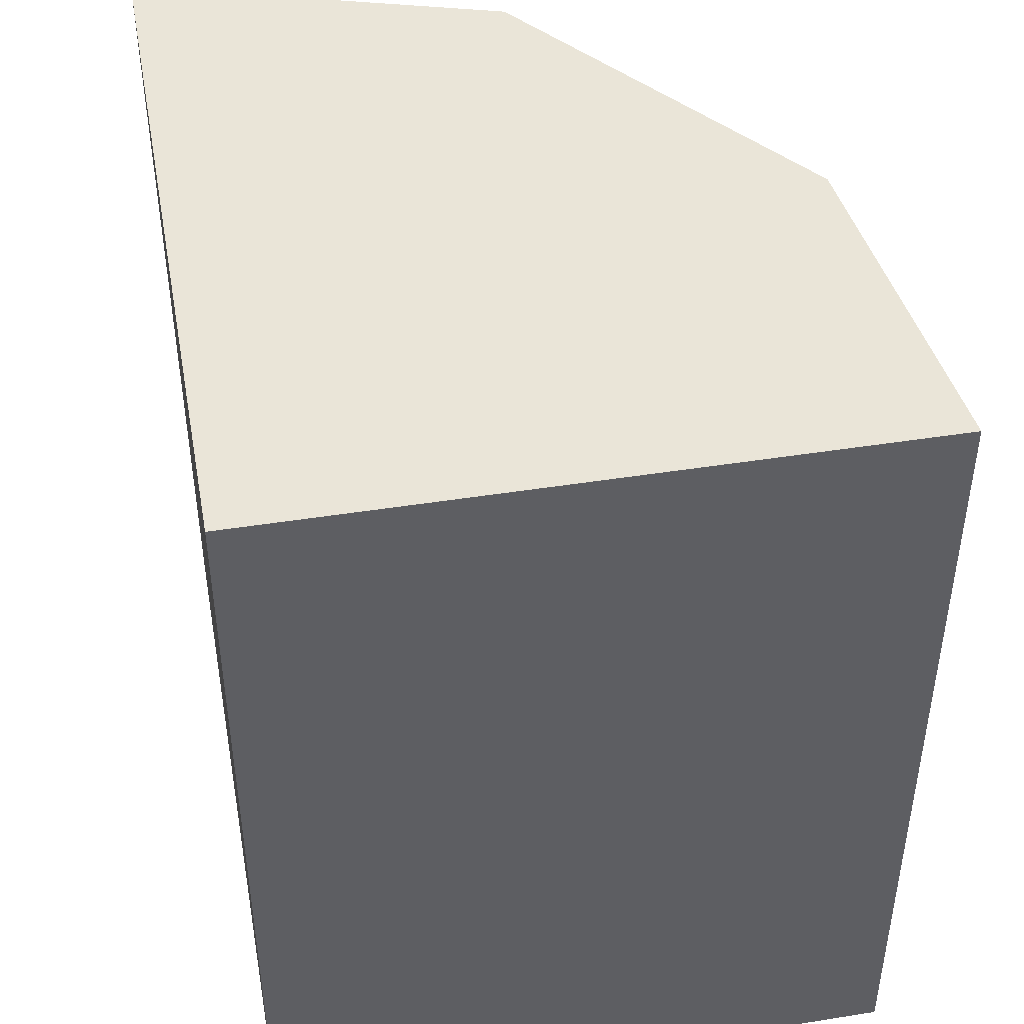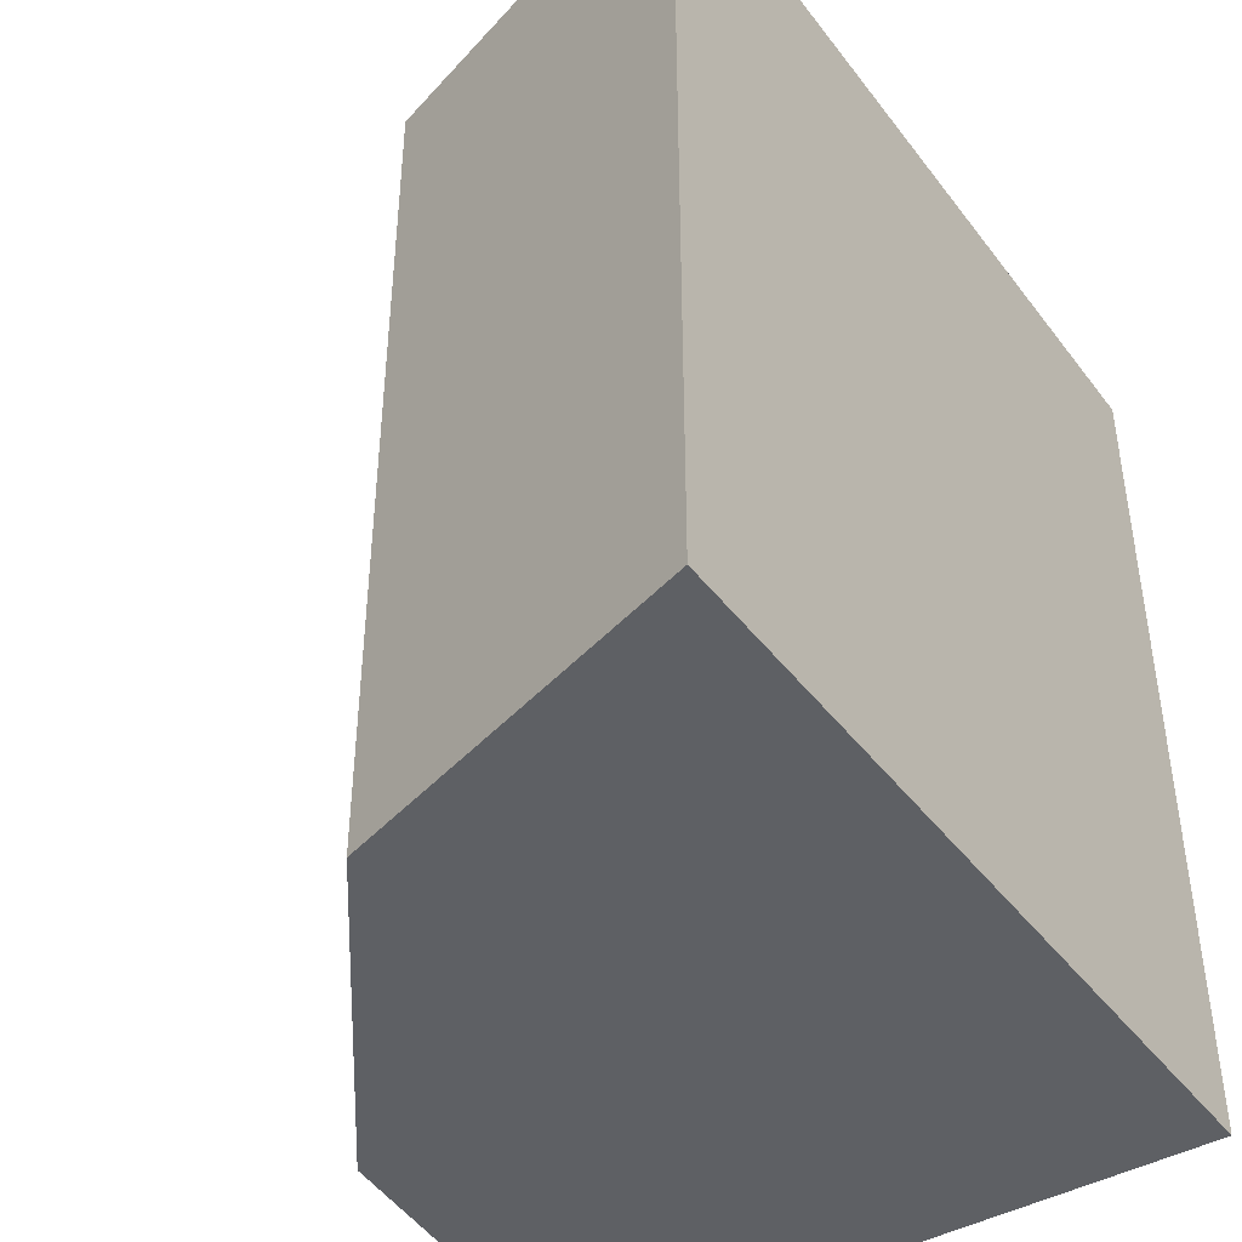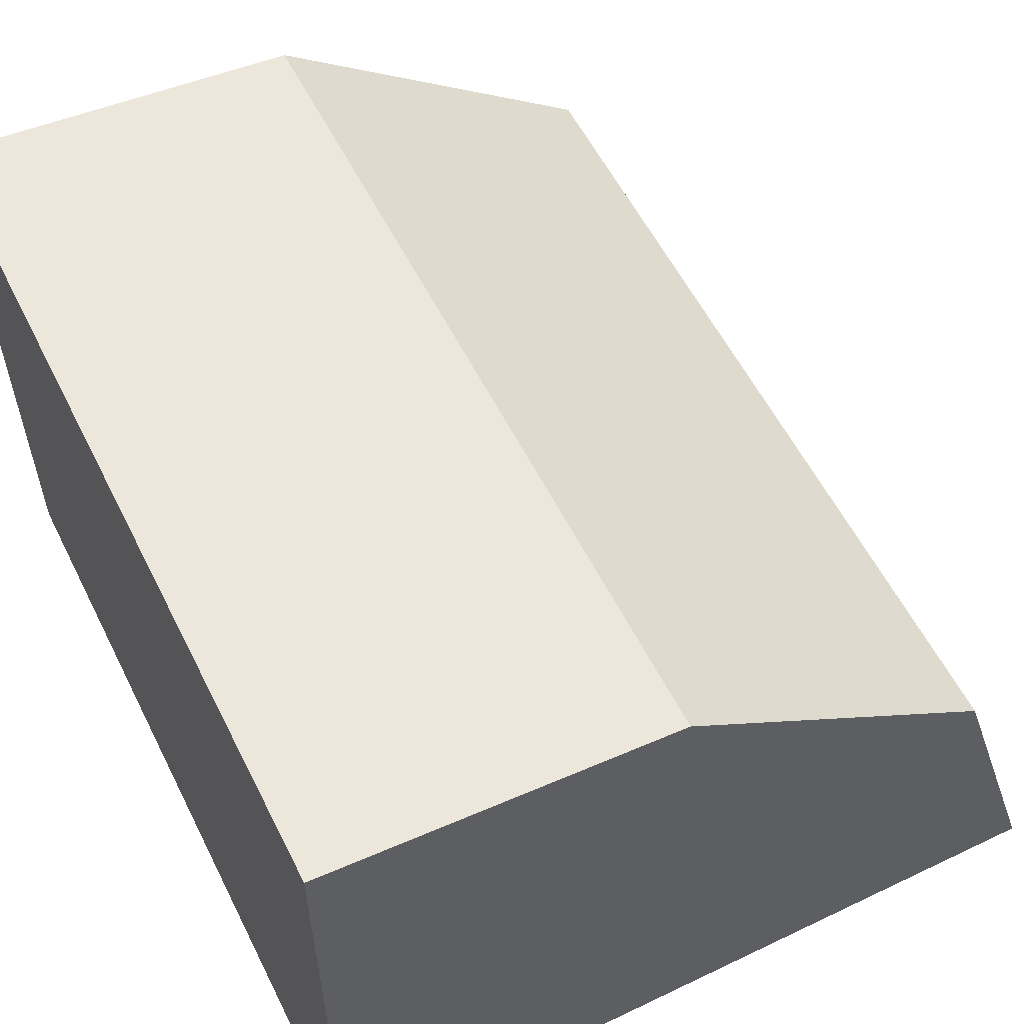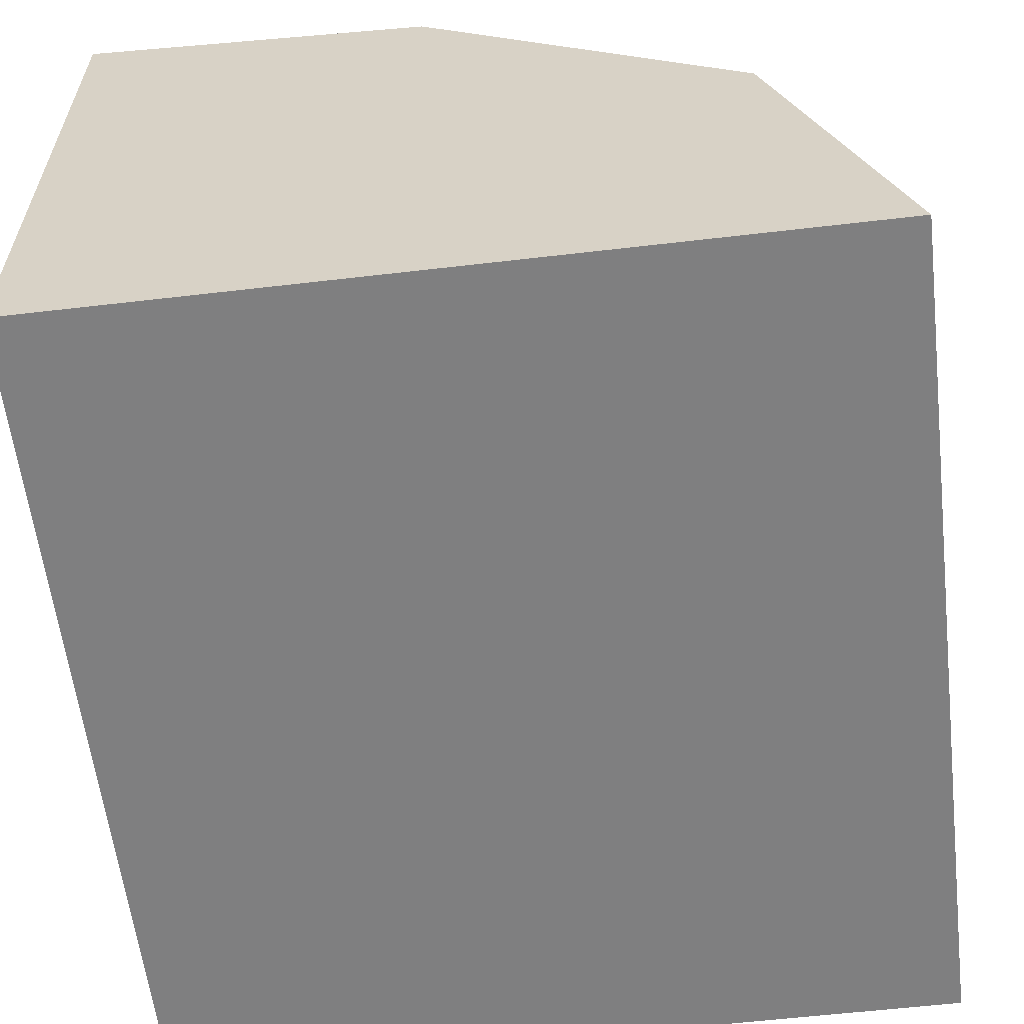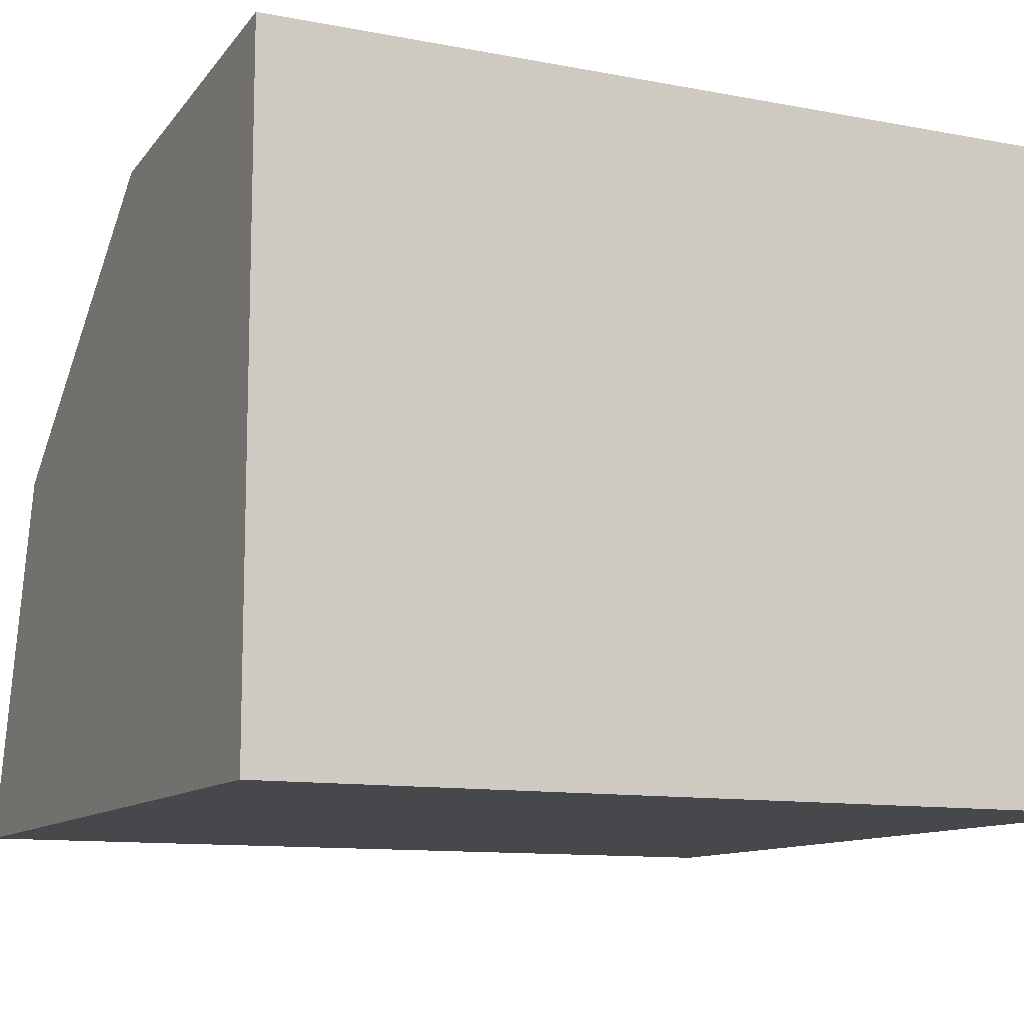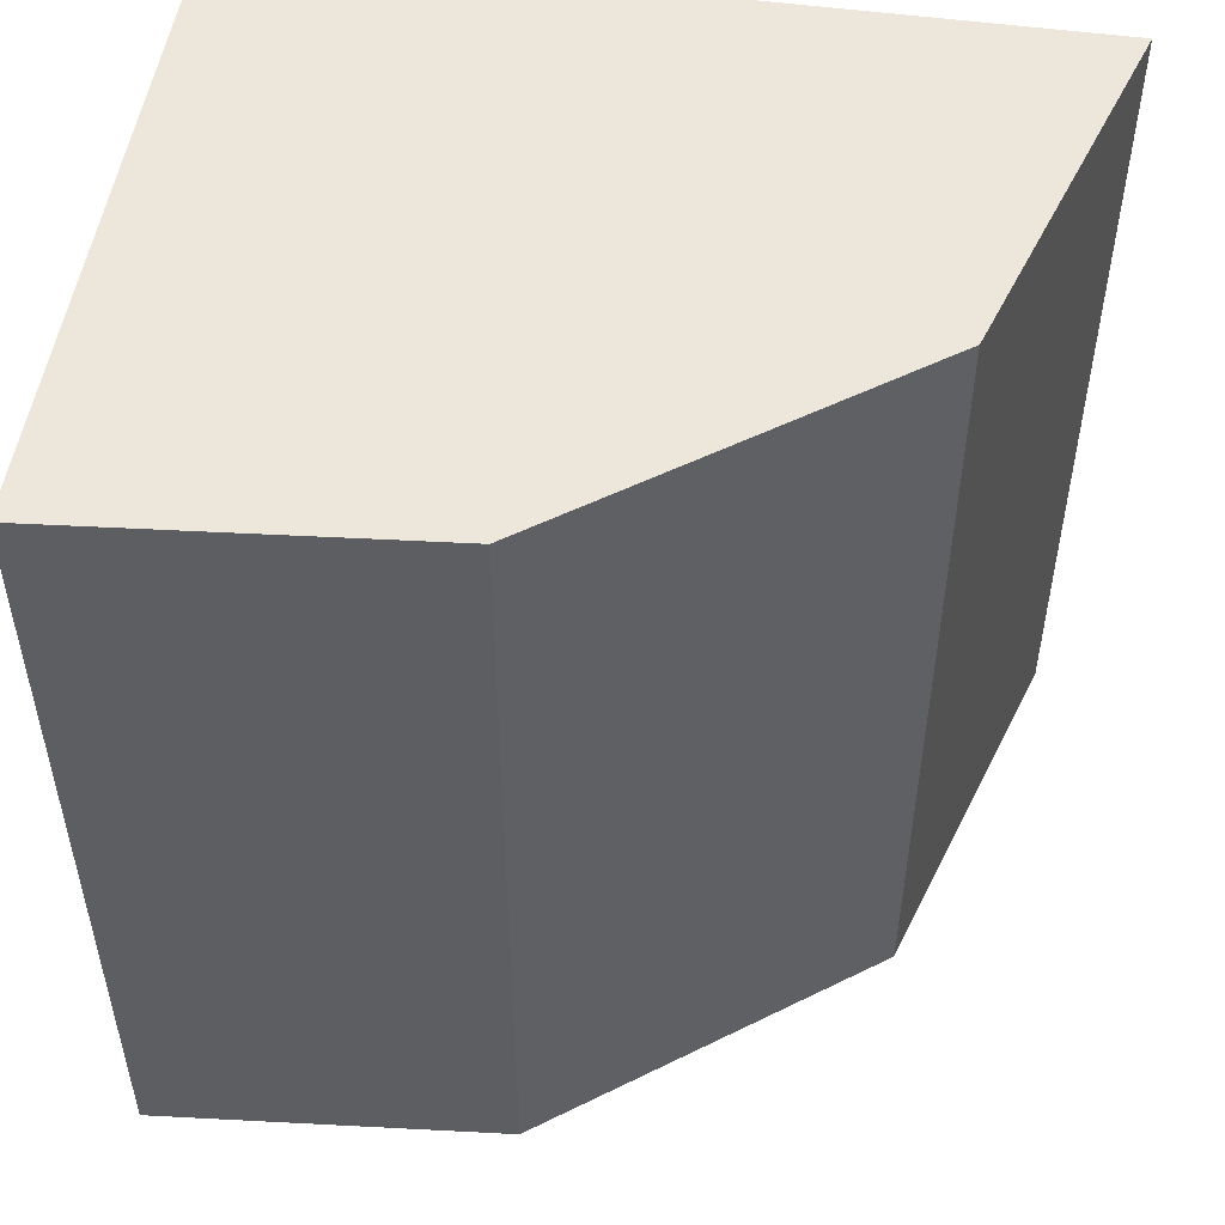
<metadata>
{"format":"obj","ext":"obj","renderer":"f3d","projection":"perspective","resolution":1024,"background":"white","views":[{"elev":44.9,"azim":-100.5,"up":"+Y"},{"elev":-43.0,"azim":124.2,"up":"+Y"},{"elev":57.3,"azim":-26.5,"up":"+Z"},{"elev":-59.8,"azim":6.8,"up":"+Z"},{"elev":-11.1,"azim":-115.3,"up":"+Z"},{"elev":51.3,"azim":8.5,"up":"+Y"}]}
</metadata>
<code>
o laptop_body_collision.004
v 0.1464 0.000193 0.1101
v 0.151 0.000193 0.1097
v 0.151 0.01127 0.1097
v 0.1464 0.01127 0.1101
v 0.1567 0.000193 0.1017
v 0.1464 0.000193 0.1017
v 0.1464 0.01127 0.1017
v 0.1567 0.01127 0.1017
v 0.1552 0.01127 0.1065
v 0.1552 0.000193 0.1065
f 1 2 3 4
f 5 6 7 8
f 6 1 4 7
f 7 4 3 9 8
f 10 5 8 9
f 2 10 9 3
f 5 10 2 1 6

</code>
